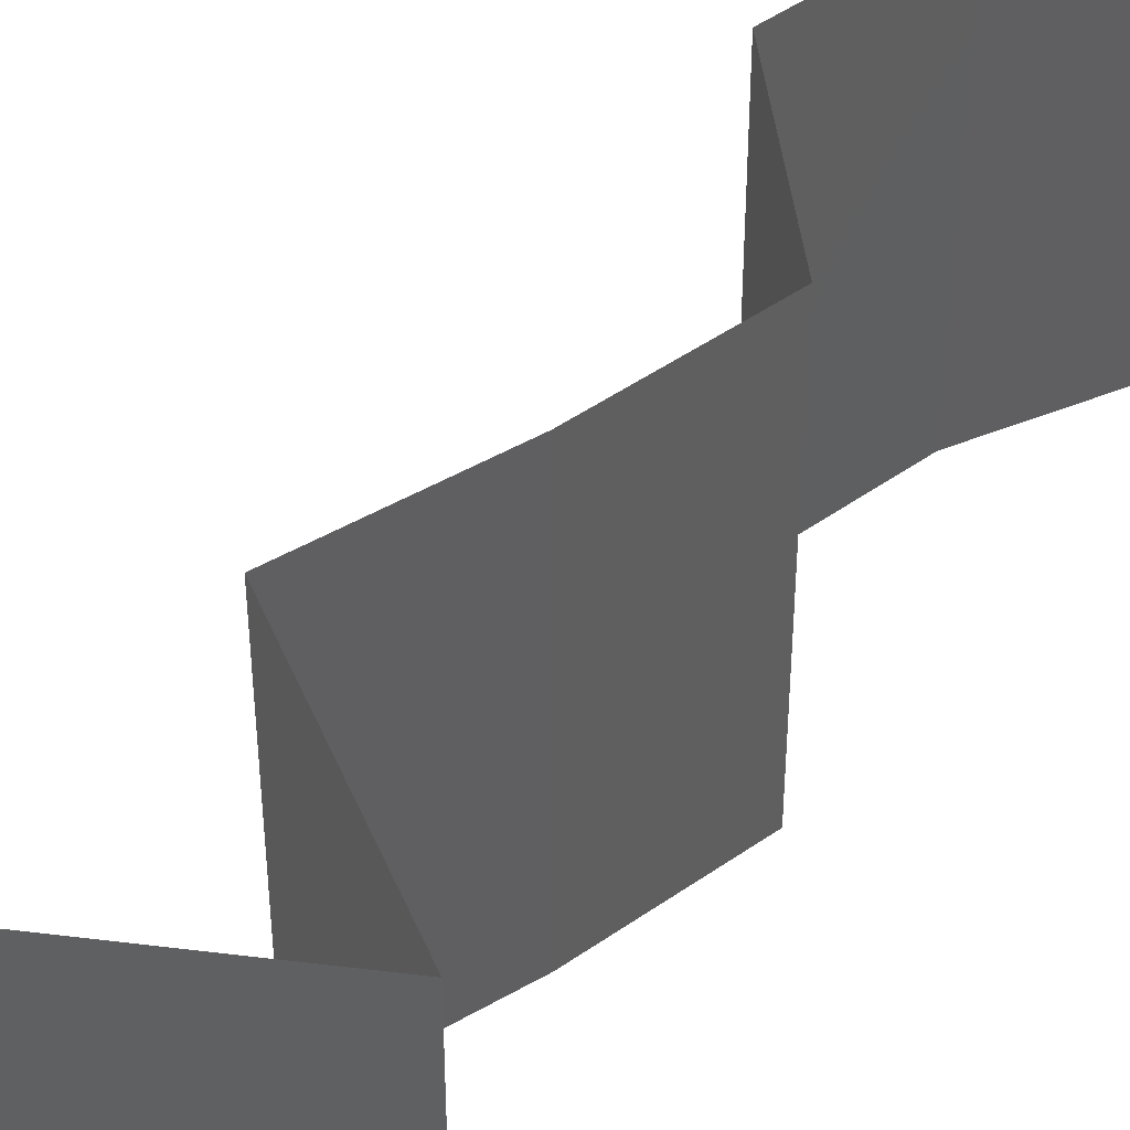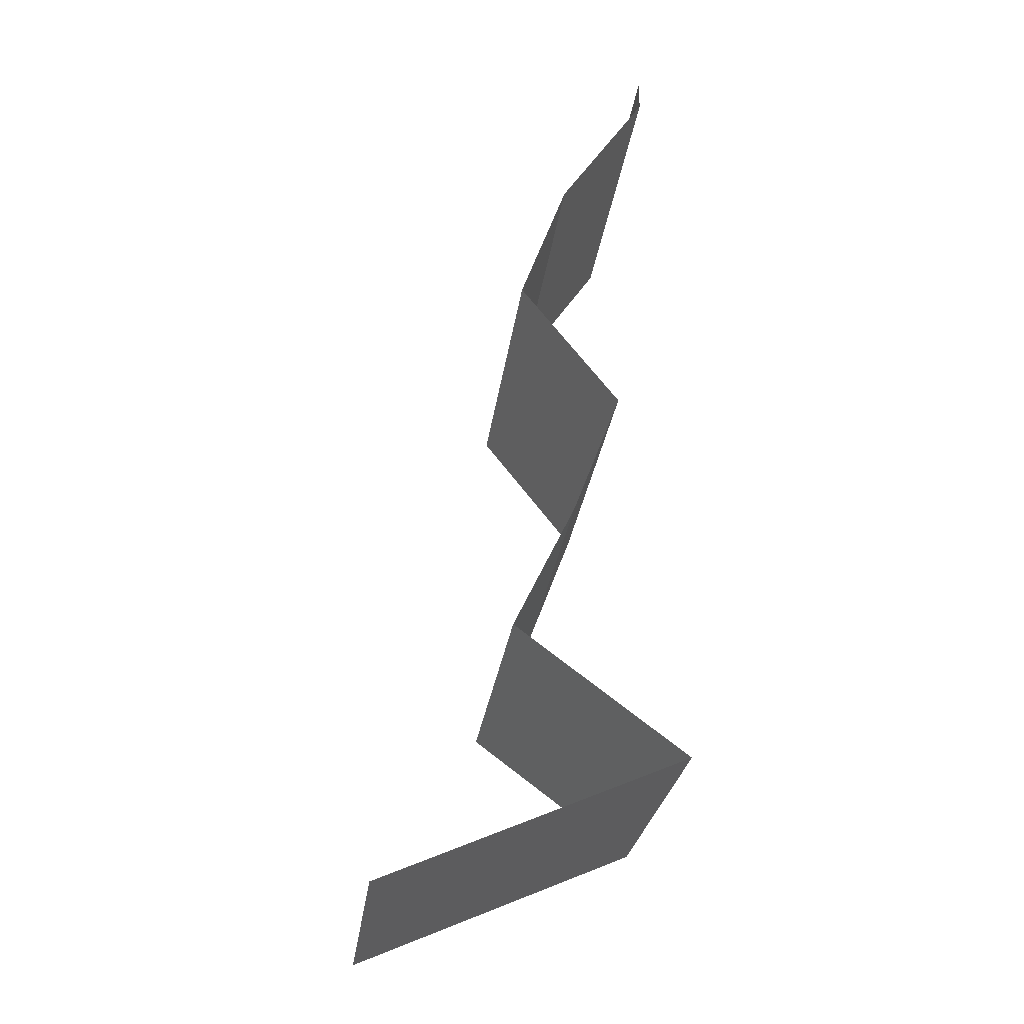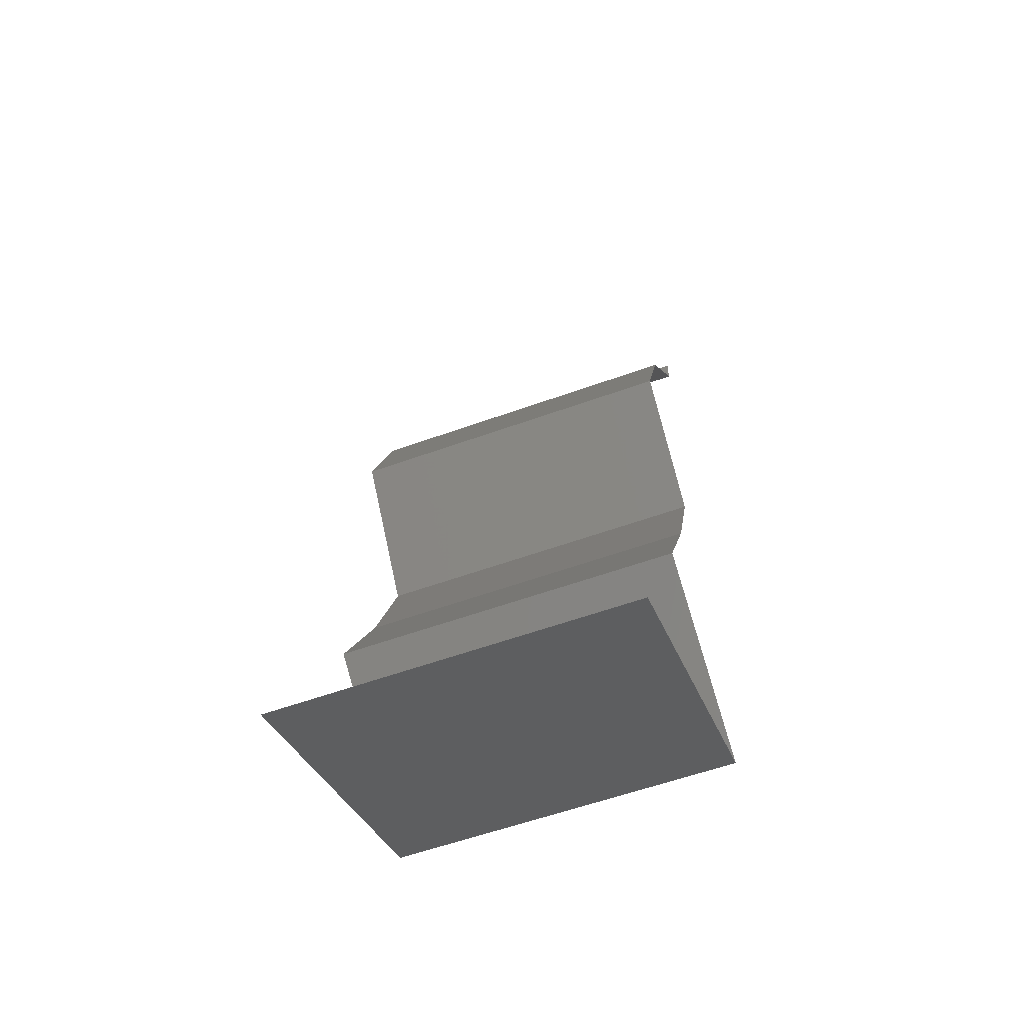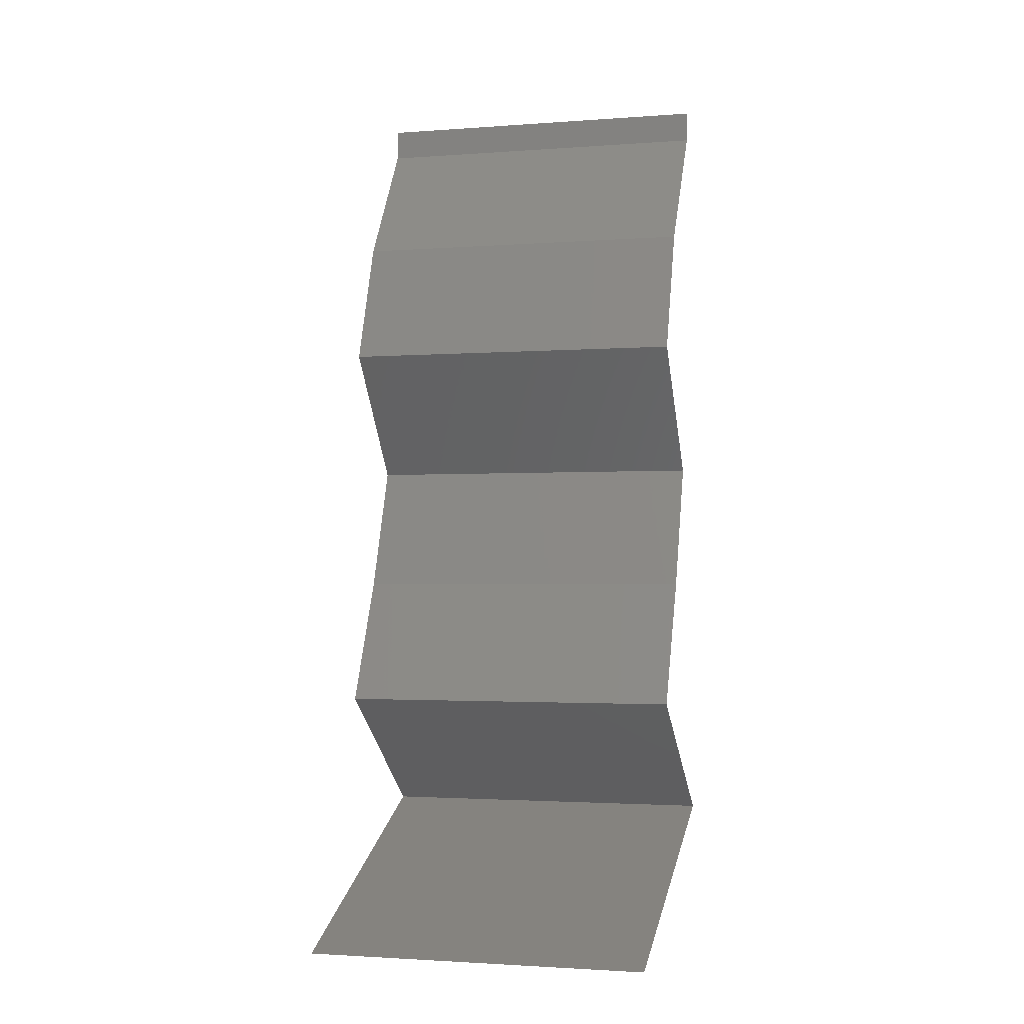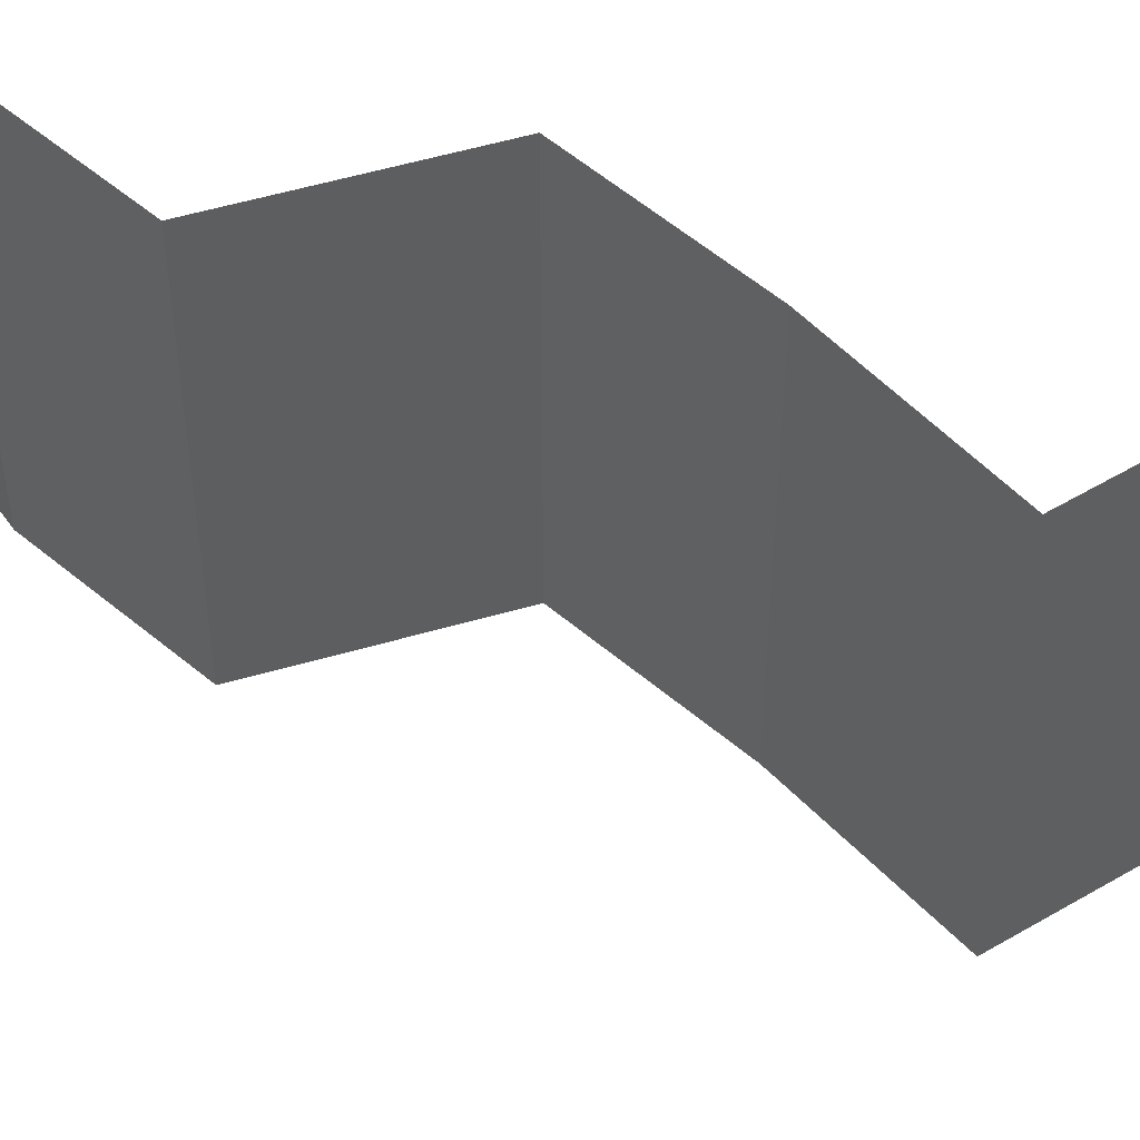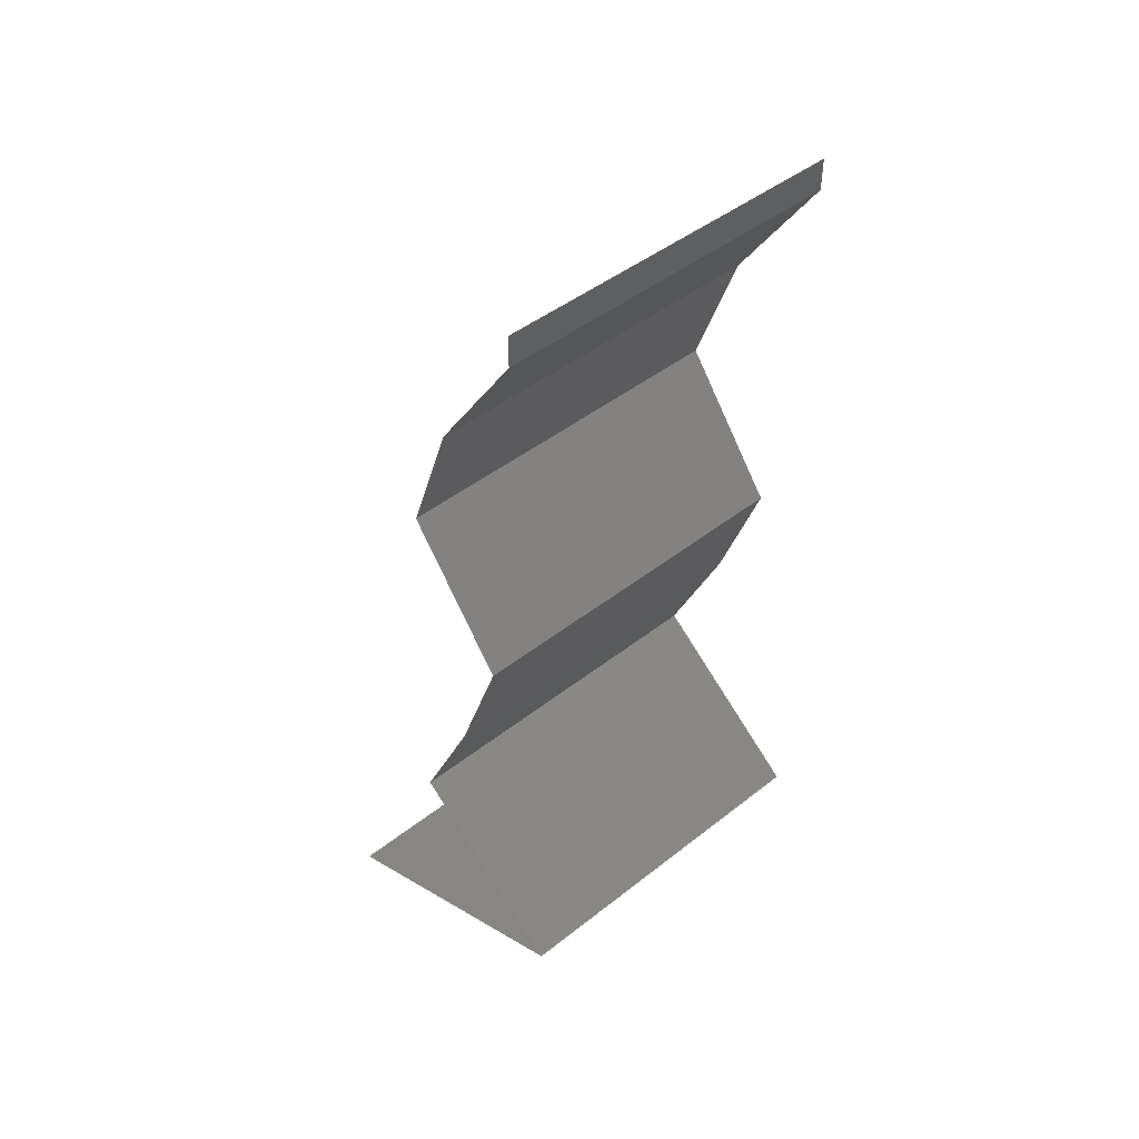
<metadata>
{"format":"stl","ext":"stl","renderer":"f3d","projection":"perspective","resolution":1024,"background":"white","views":[{"elev":47.1,"azim":31.0,"up":"+Z"},{"elev":-26.1,"azim":-6.9,"up":"+Y"},{"elev":-58.4,"azim":-69.6,"up":"+Y"},{"elev":-2.1,"azim":-75.0,"up":"+Y"},{"elev":55.6,"azim":-68.8,"up":"+Z"},{"elev":45.3,"azim":47.7,"up":"+Y"}]}
</metadata>
<code>
# stl→obj: 45 verts, 66 faces
v 0.04 0.05823 0
v 0.04 0.06 0
v 0.04 0.06 0.01
v 0.04 0.05823 0.01
v 0.04 0.06 0.02
v 0.04 0.05823 0.02
v 0.03502 0.05095 0
v 0.03751 0.05459 0.005
v 0.03502 0.05095 0.01
v 0.03751 0.05459 0.015
v 0.03502 0.05095 0.02
v 0.03234 0.04367 0
v 0.03368 0.04731 0.005
v 0.03234 0.04367 0.01
v 0.03368 0.04731 0.015
v 0.03234 0.04367 0.02
v 0.03519 0.04003 0.015
v 0.03804 0.03639 0
v 0.03519 0.04003 0.005
v 0.03804 0.03639 0.01
v 0.03804 0.03639 0.02
v 0.03667 0.03275 0.015
v 0.03531 0.02911 0
v 0.03667 0.03275 0.005
v 0.03531 0.02911 0.01
v 0.03531 0.02911 0.02
v 0.03179 0.02184 0
v 0.03355 0.02547 0.005
v 0.03179 0.02184 0.01
v 0.03355 0.02547 0.015
v 0.03179 0.02184 0.02
v 0.03664 0.0182 0.00602
v 0.04148 0.01456 0
v 0.04148 0.01456 0.02
v 0.03664 0.0182 0.01408
v 0.04148 0.01456 0.01
v 0.0244 0.007279 0.02
v 0.03131 0.01023 0.01233
v 0.03294 0.01092 0.02
v 0.0244 0.007279 0.01
v 0.03515 0.01186 0.006806
v 0.03294 0.01092 0
v 0.03721 0.01274 0.015
v 0.0244 0.007279 0
v 0.02958 0.009487 0.005783
f 1 2 3
f 4 5 6
f 3 5 4
f 1 3 4
f 7 8 9
f 6 10 4
f 9 10 11
f 4 8 1
f 9 8 4
f 11 10 6
f 4 10 9
f 1 8 7
f 12 13 14
f 11 15 9
f 14 15 16
f 9 13 7
f 9 15 14
f 7 13 12
f 16 15 11
f 14 13 9
f 16 17 14
f 18 19 20
f 14 19 12
f 20 17 21
f 14 17 20
f 12 19 18
f 20 19 14
f 21 17 16
f 21 22 20
f 23 24 25
f 20 24 18
f 25 22 26
f 25 24 20
f 20 22 25
f 18 24 23
f 26 22 21
f 27 28 29
f 26 30 25
f 25 28 23
f 29 30 31
f 29 28 25
f 25 30 29
f 23 28 27
f 31 30 26
f 27 32 33
f 34 35 31
f 29 35 32
f 32 35 36
f 33 32 36
f 31 35 29
f 36 35 34
f 29 32 27
f 37 38 39
f 40 38 37
f 36 41 33
f 33 41 42
f 34 43 36
f 44 45 40
f 42 45 44
f 39 43 34
f 36 43 41
f 41 43 38
f 45 38 40
f 38 43 39
f 45 41 38
f 42 41 45

</code>
